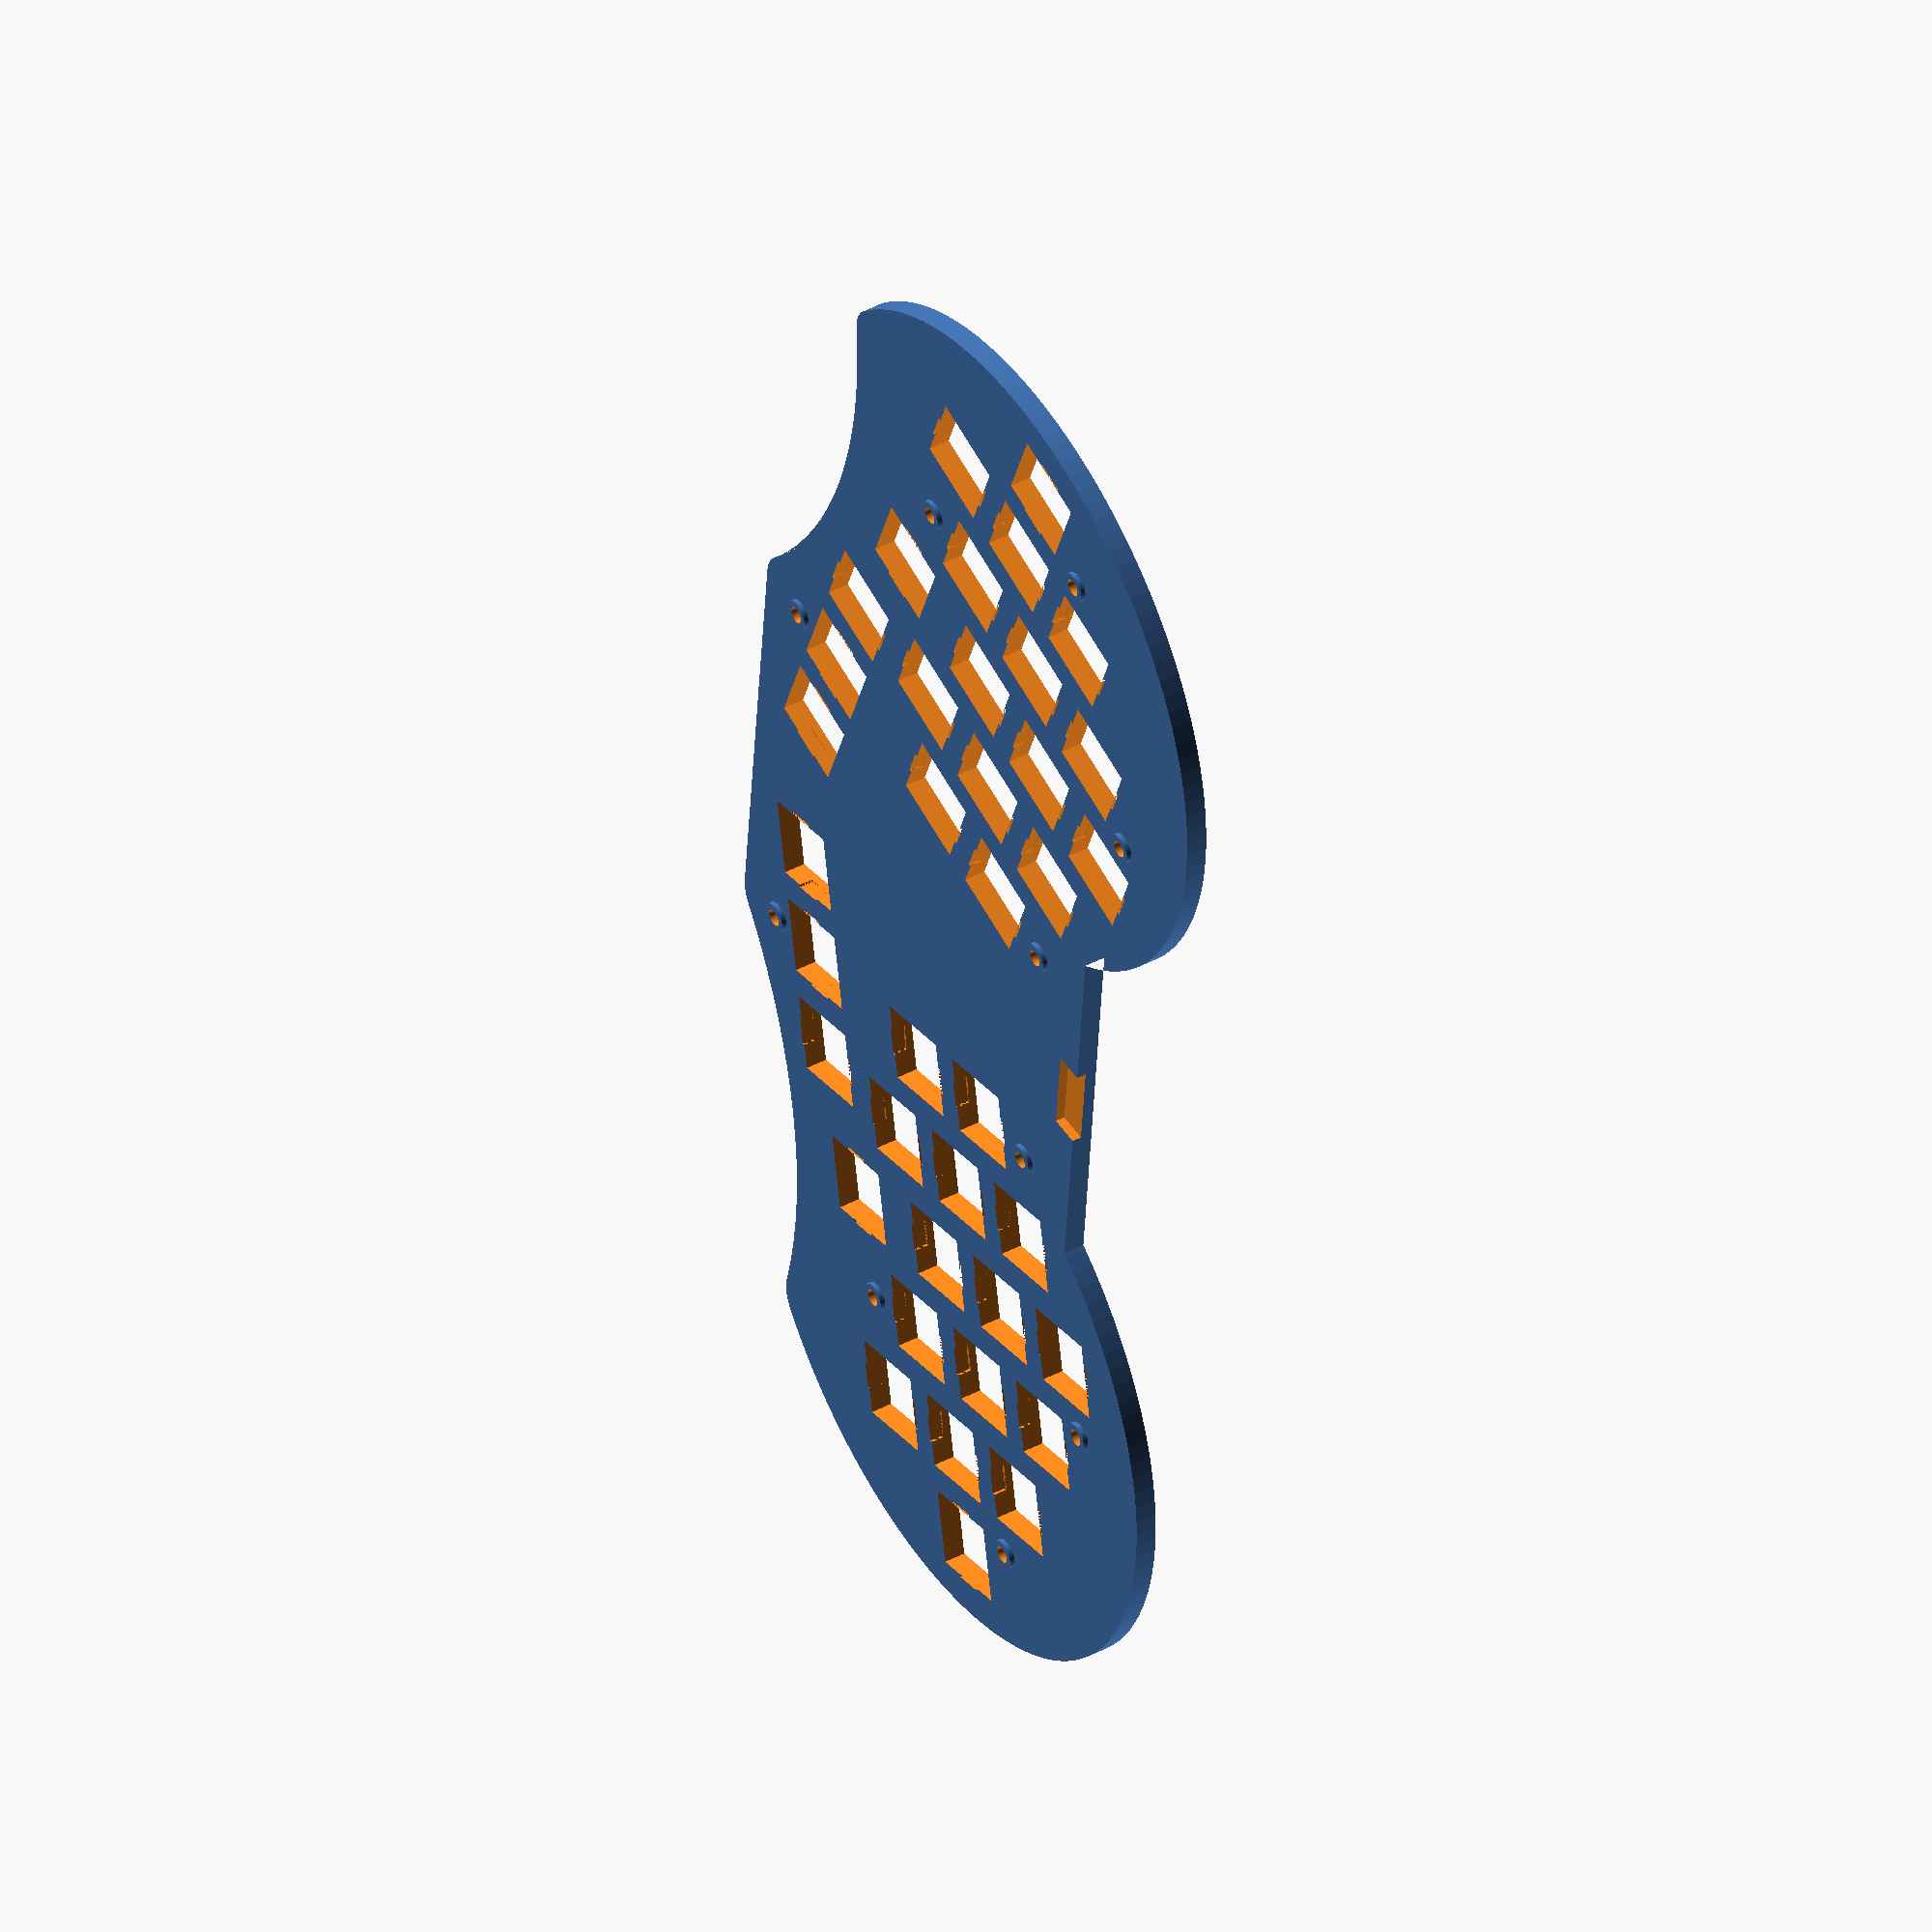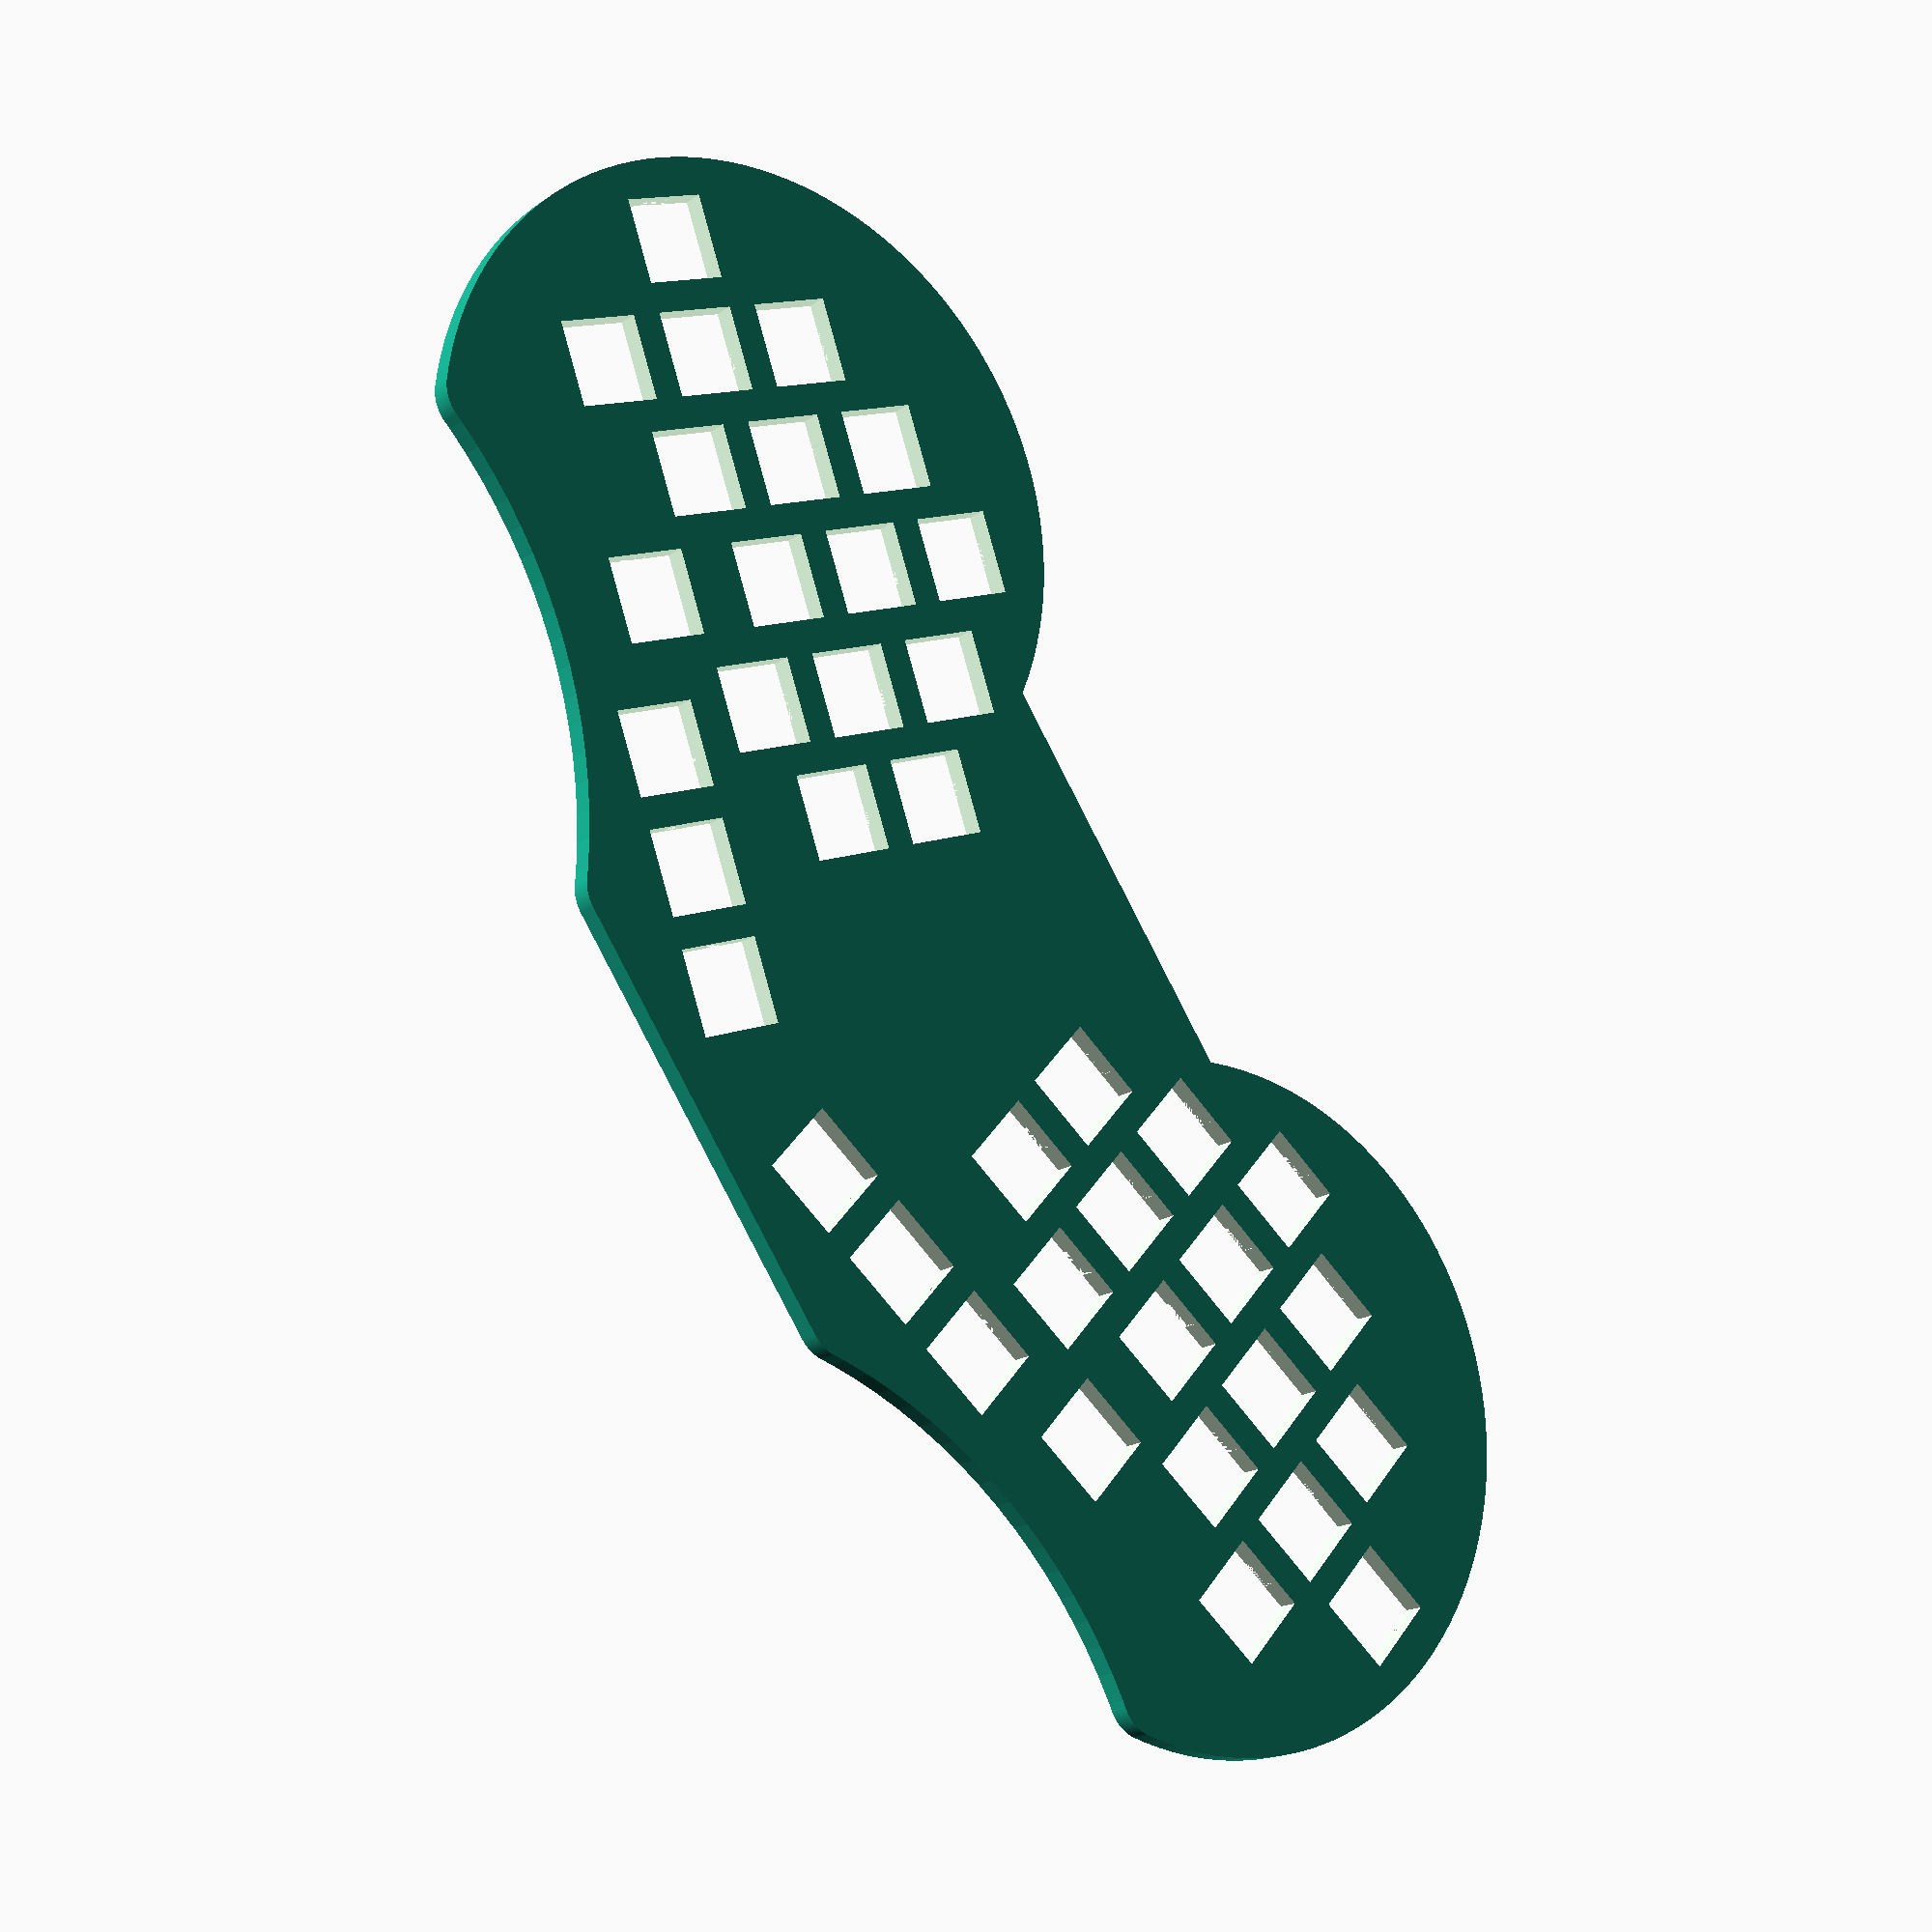
<openscad>
// Acacia V2
//
// A Mechanical Keyboard

$fn = 128;

// All constants are in mm
height = 4.6;
feet_height = 8;
wall = 4;
pcb_height = 1.2;
mountin_hole = 3;
membrane = 1;
key_distance = 19;
key_hole = 14;
key_tab_indent = 0.5;
key_tab_width = 5.0;
key_tab_submersion = 1.3;

module mirror2(vector) {
  children();
  mirror(vector) children();
}

module keyholder () {
  margin = 0.5;
  h = height+(2*margin);
  translate([0,0,-0.5]) {
    union() {
      // hole
      linear_extrude(h) {
        square(key_hole, center=true);
      }
      // botton indent for lock
      linear_extrude(h-margin-key_tab_submersion) {
        mirror2([0,1,0]) {
          translate([0,-(key_hole+key_tab_indent)/2,0]) {
            square([key_tab_width,key_tab_indent], center=true);
          }
        }
      }
    }
  }
}

module key (units) {
  union() {
    keyholder();
    // Outline of keycap, hidden by default
    *translate([0,0,height-1]) {
      linear_extrude(2) {
        square([key_distance*units-1,key_distance-1], center=true);
      }
    }
  }
}

module array (count, distance) {
  for (i=[0:1:count-1]) {
    translate([0,distance*i,0])
      children();
  }
}

module turn (degree) {
  rotate([0,0,degree])
    children();
}

module two_keys () {
  array(2, key_distance)
    key(1);
}

module three_keys () {
  array(3, key_distance)
    key(1);
}

module four_keys () {
  three_keys();
  translate([key_distance,key_distance,0]) turn(90) key(1.5);
}

module five_keys () {
  three_keys();
  translate([key_distance,key_distance/2,0]) two_keys();
}

module index_finger_full () {
  turn(15) mirror([1,0,0]) five_keys();
}

module middle_finger () {
  turn(15) three_keys();
}

module ring_finger () {
  turn(15) three_keys();
}

module pinky_full () {
  turn(15) four_keys();
}

module thumbs () {
  translate([71.7,80]) turn(-75) key(1.5);
  translate([50,68]) turn(15) key(1);
  translate([31.5,63]) turn(-75) key(1.5);
  translate([13,58]) turn(-75) key(1);
}

module right_hand () {
  translate([49,89,0]) index_finger_full();
  translate([65.5,103,0]) middle_finger();
  translate([86.5,99,0]) ring_finger();
  translate([108,93,0]) pinky_full();
  thumbs();
}

module plate_2d () {
  minkowski() {
    difference() {
      union() {
        translate([8,46,0]) square([100,82]);
        translate([82,104]) circle(50);
      }
      translate([98,-33,0]) circle(100);
    }
    circle(7);
  }
}

module interior_2d () {
  offset(-wall) plate_2d();
}

module interior_3d () {
  translate([0,0,-0.5]) {
    linear_extrude(feet_height+0.5) {
      interior_2d();
    }
  }
}

module plate_3d () {
  difference() {
    linear_extrude(height+feet_height) {
      plate_2d();
    }
    interior_3d();
  }
}

module right_side () {
  difference() {
    plate_3d();
    translate([3,-3,feet_height]) right_hand();
  }
}

module left_side () {
  mirror([1,0,0]) right_side();
}

module complete_2d () {
  difference () {
    union () {
      mirror2([1,0,0]) plate_2d();
      translate([0,87,0]) square([35,96], center=true);
    }
    *translate([0,133,0]) square([38,10], center=true);
    *translate([-18,150,0]) circle(22);
    *translate([18,150,0]) circle(22);
  }
}

*complete_2d();

module standoff () {
  difference() {
    translate([0,0,pcb_height]) {
      linear_extrude(membrane) circle(mountin_hole / 2 + 1);
    }
    translate([0,0,-1]) {
      linear_extrude(pcb_height + membrane + 2) 
        circle(mountin_hole / 2 - 0.1);
    }
  }
}

module standoffs_placement () {
  mirror2([1,0,0]) {
    translate([36,49,0]) children();
    translate([93,84,0]) children();
    translate([115,125,0]) children();
    translate([70,143,0]) children();
    translate([24,122,0]) children();
  }
}

module standoffs () {
  standoffs_placement() {
    standoff();
  }
}

module complete_interior_3d () {
  translate([0,0,-0.5]) {
    difference() {
      linear_extrude(feet_height+0.5+membrane) {
        offset(-wall) complete_2d();
      }
      translate([0,0,feet_height-0.5]) standoffs();
    }
  }
}

module complete_keyboard_3d () {
  difference() {
    linear_extrude(height+feet_height) {
      complete_2d();
    }
    complete_interior_3d();
  }
}

module keyboard () {
  difference () {
    complete_keyboard_3d();
    mirror2([1,0,0]) {
      translate([3,-3,feet_height]) right_hand();
    }
  }
}

*keyboard();

module holes () {
  standoffs_placement() {
    translate([0,0,-1]) {
      linear_extrude(height + membrane - 1) 
        circle(mountin_hole / 2 - 0.1);
    }    
  }
}

module plate () {
  difference() {
    union() {
      translate([0,0,membrane])
      difference() {
        linear_extrude(height-membrane) {
          complete_2d();
        }
        // cut out for USB plug
        translate([0,0,-2]) {
          linear_extrude(height-membrane) {
            translate([0,135,0]) square([15,10], center=true);
          }
        }
      }  
      translate([0,0,-membrane]) standoffs();
    }
    holes();
    mirror2([1,0,0]) {
      translate([3,-3,0]) right_hand();
    }
  }
}

// top plate for 3D printing
plate();

// trackpad
*translate([0,85,0]) circle(20);


module pcb () {
  linear_extrude(pcb_height) {
    difference() {
      offset(-wall-1) complete_2d();
      projection(cut=true) holes();
    }
  }
}

// guide for placing the switches & holes on the pcb
*projection() difference() {
  pcb();
  mirror2([1,0,0]) {
    translate([3,-3,-key_tab_submersion/2]) right_hand();
  }
}

// pcb outline
*projection() {
  linear_extrude(pcb_height) {
    offset(-wall-1) complete_2d();
  }
}

</openscad>
<views>
elev=316.9 azim=264.7 roll=237.7 proj=o view=wireframe
elev=16.8 azim=55.9 roll=324.3 proj=p view=solid
</views>
